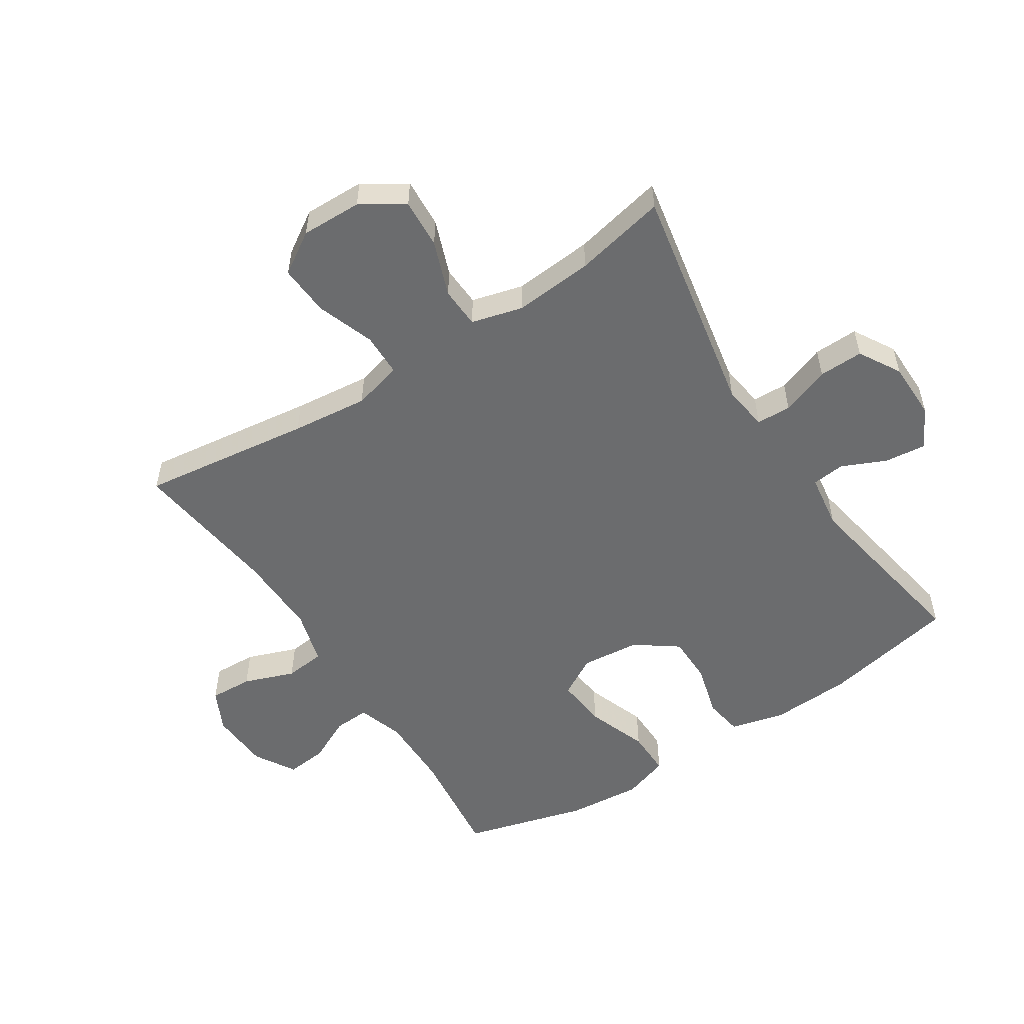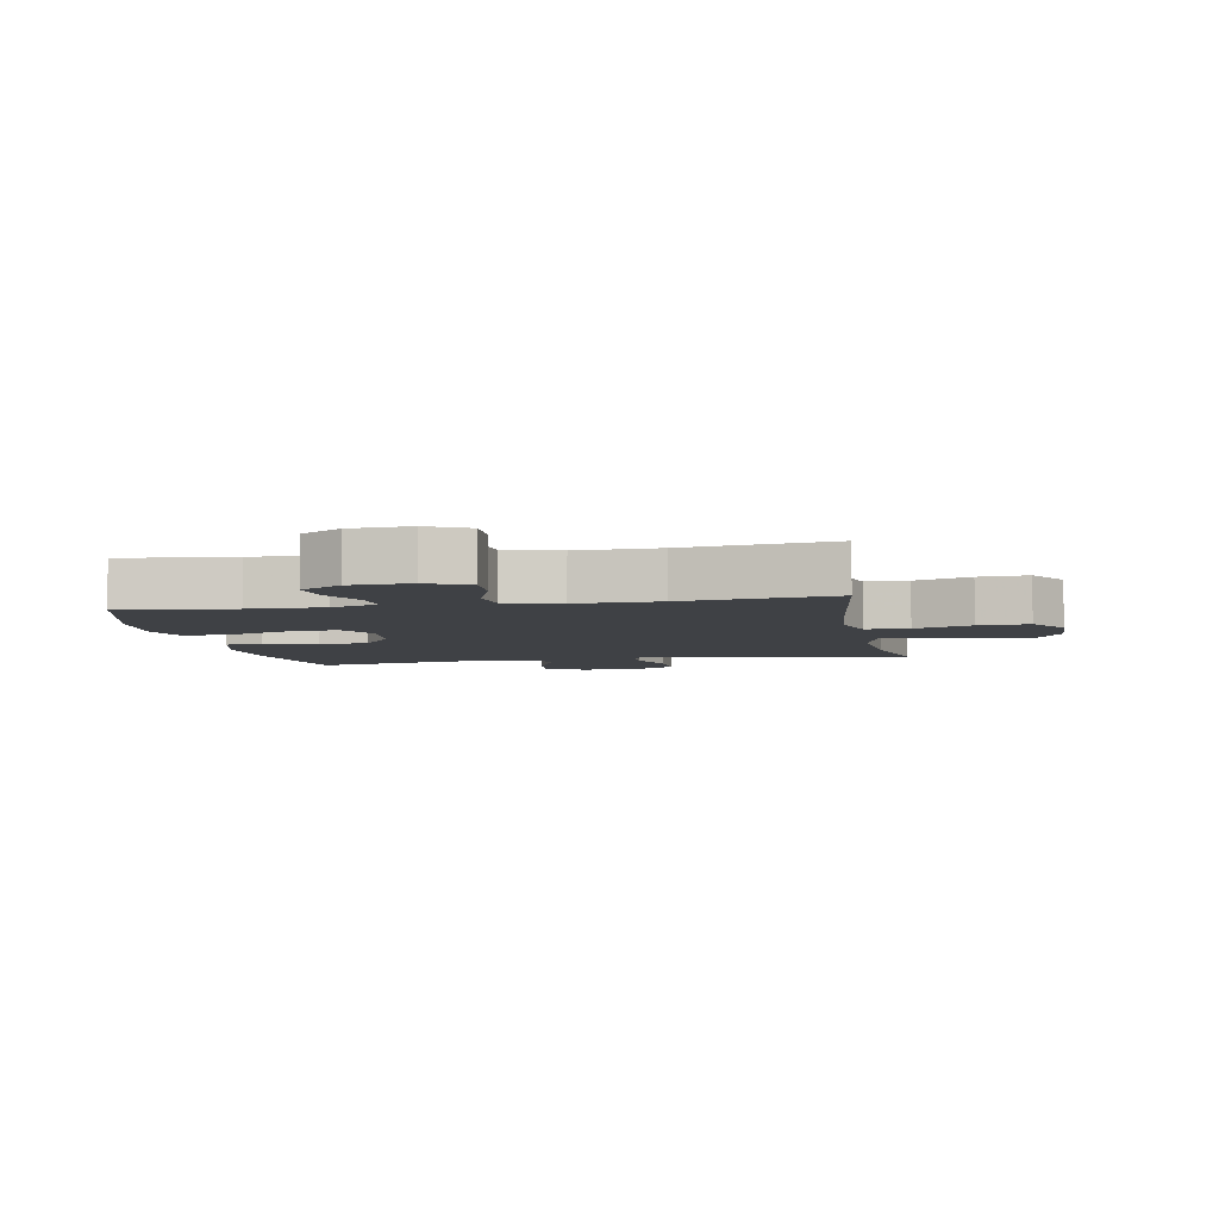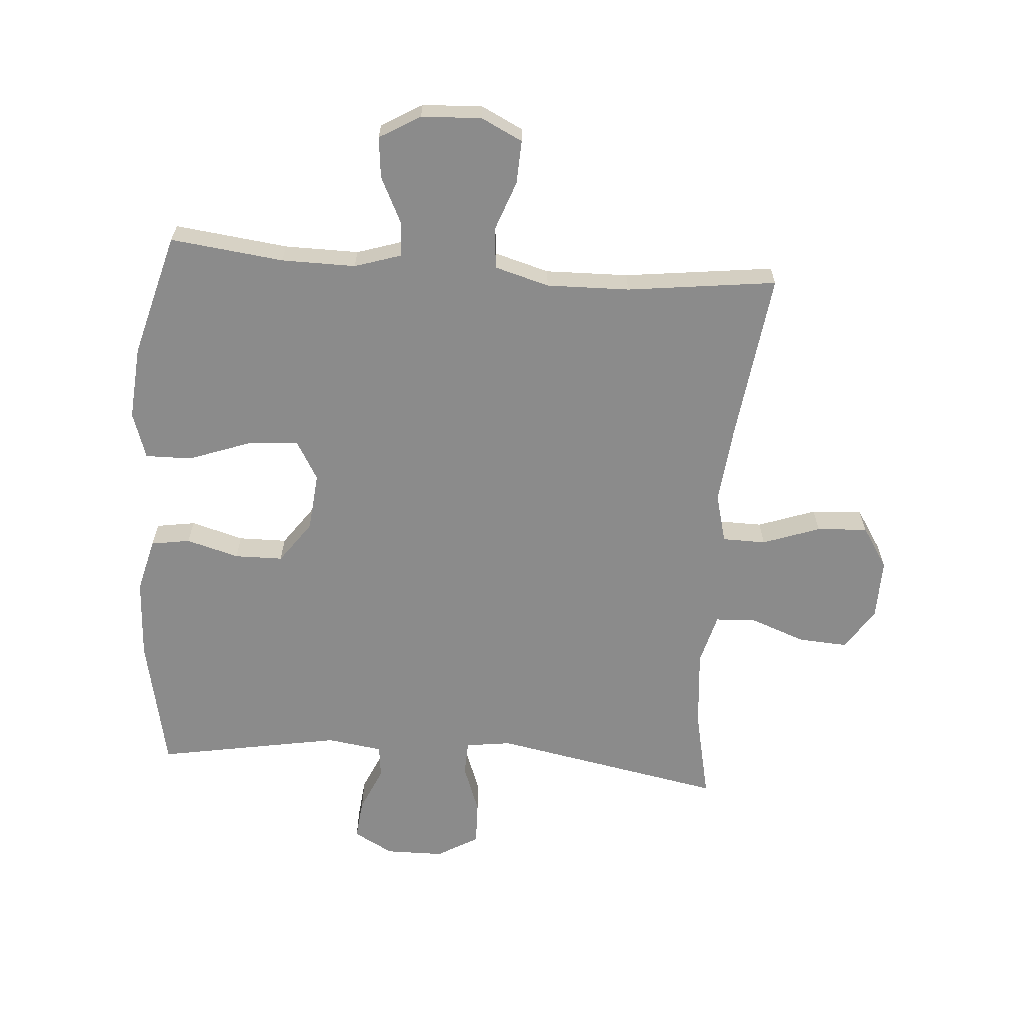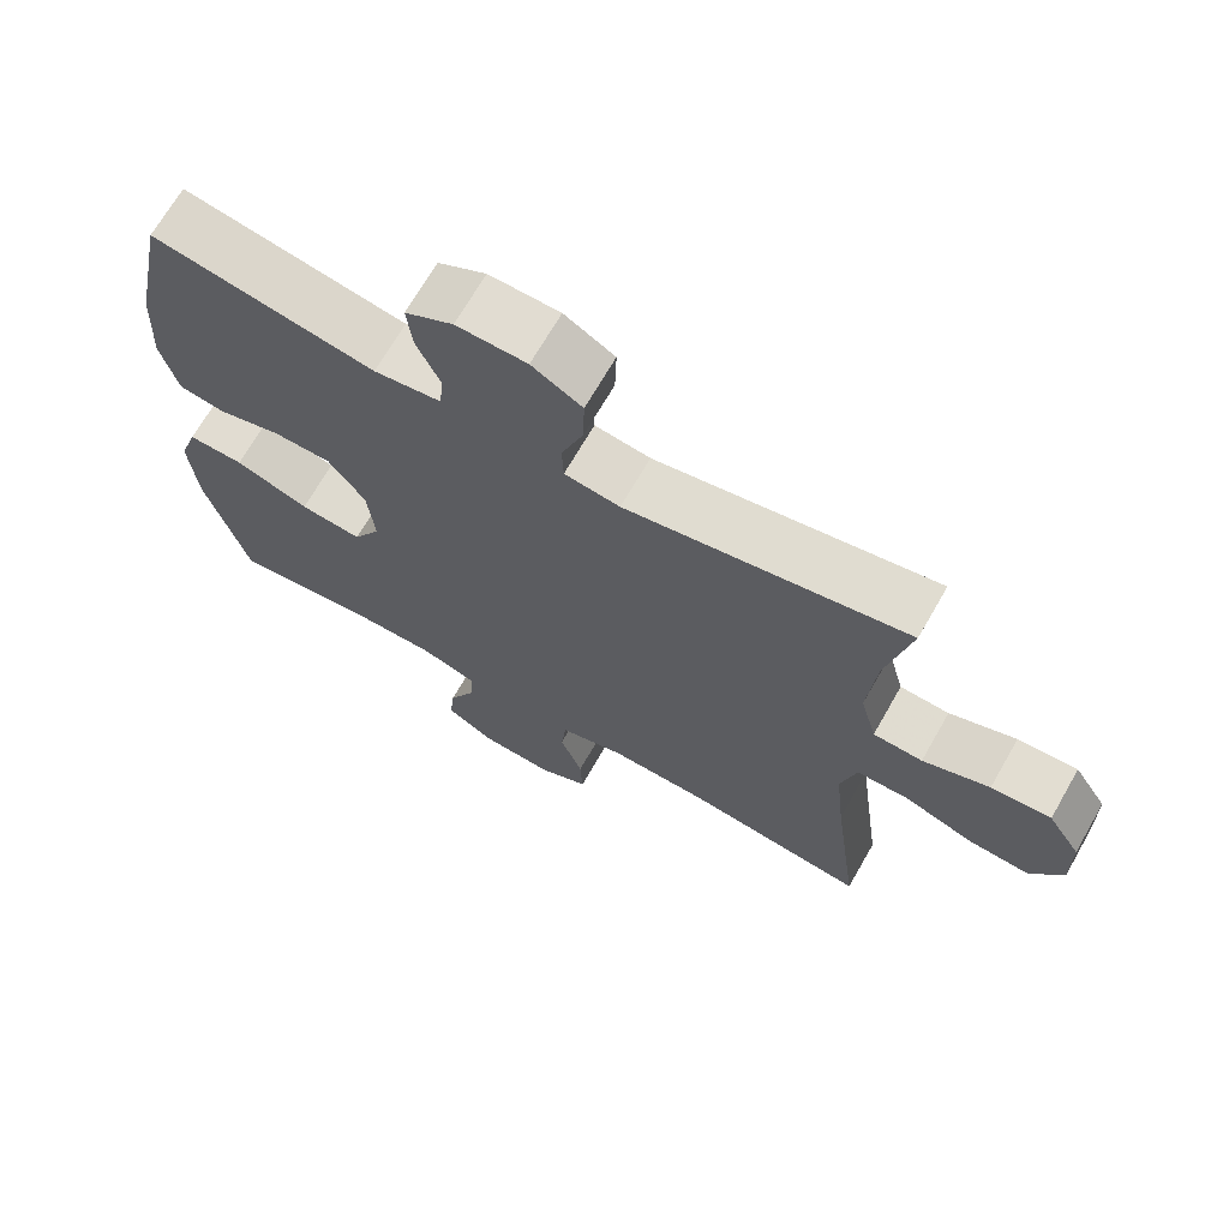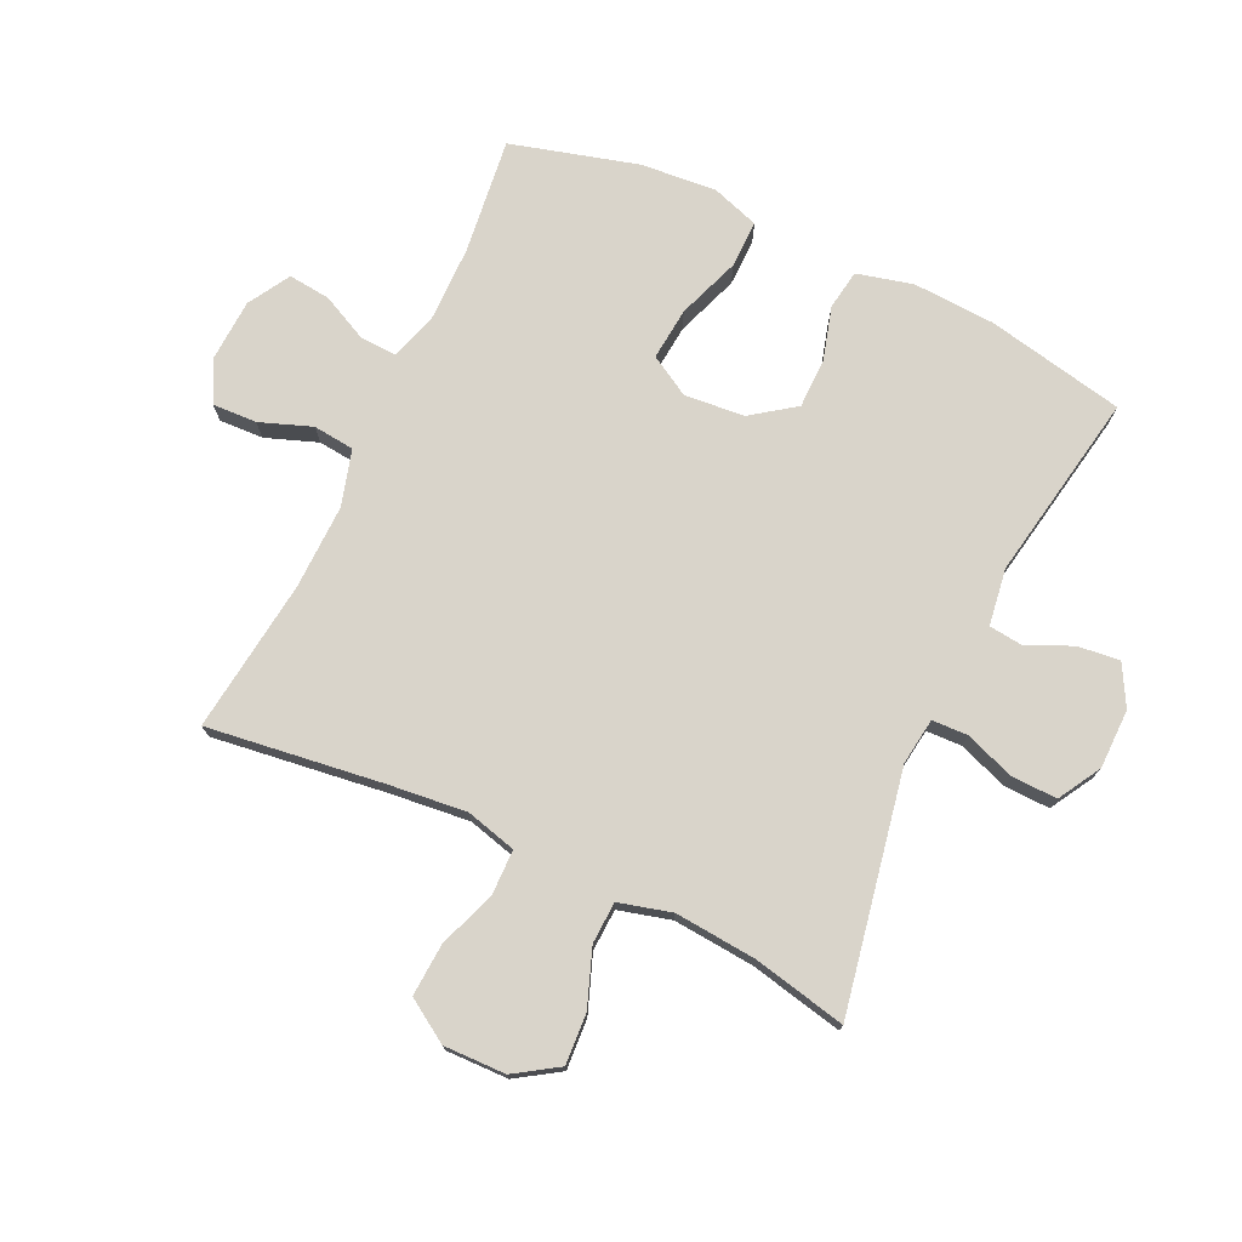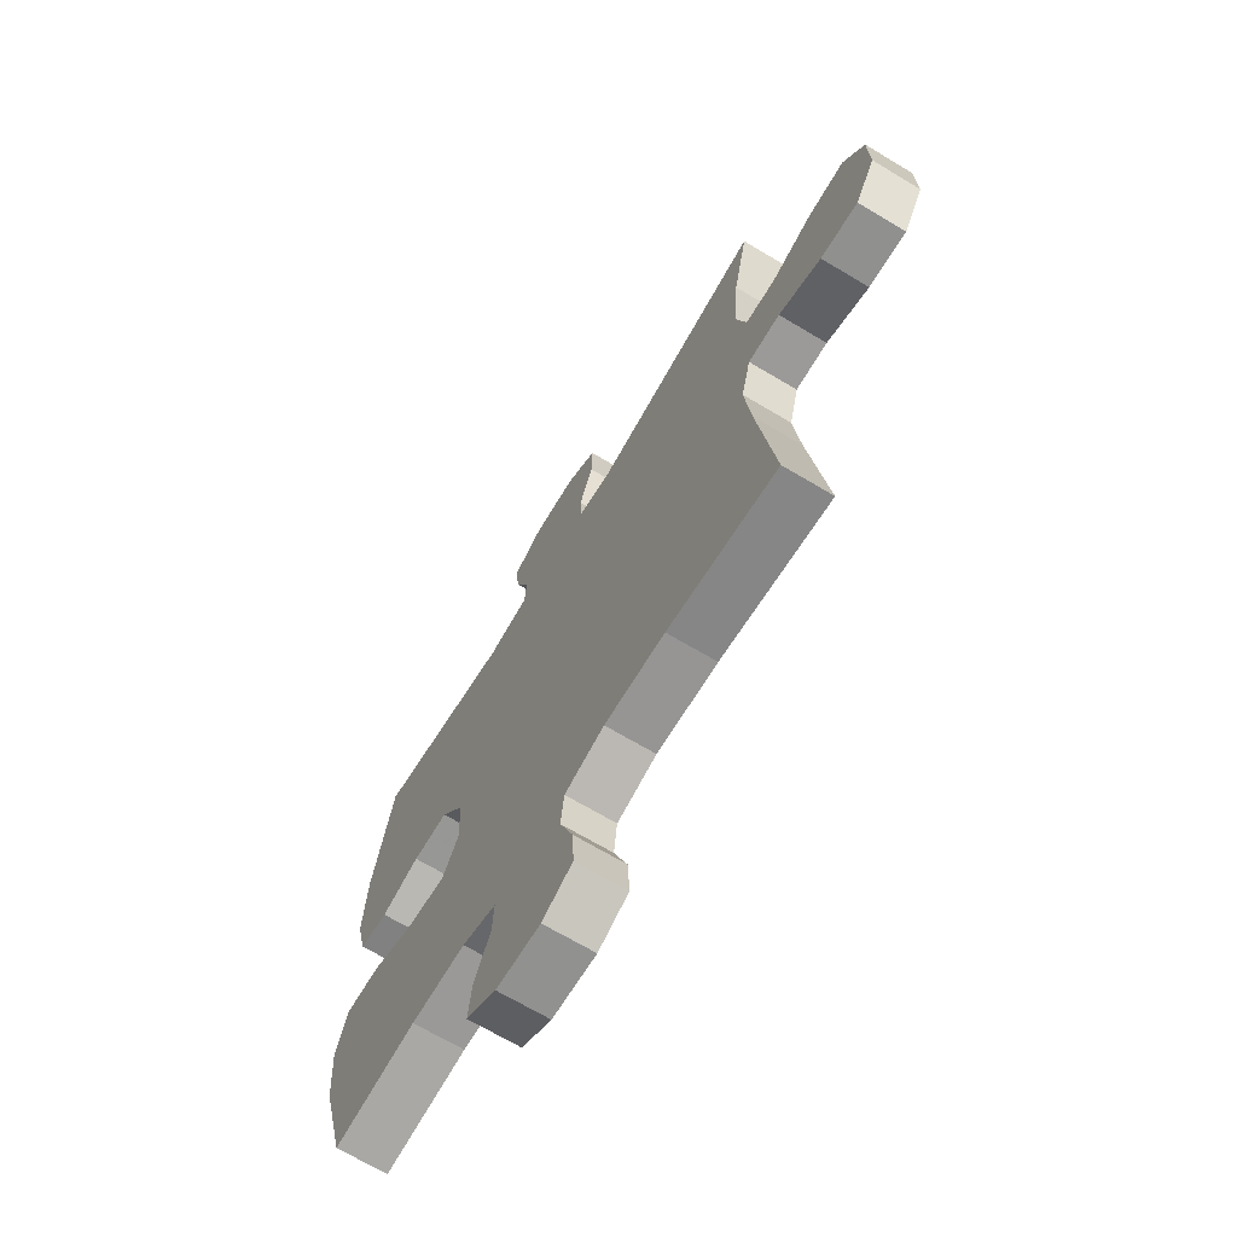
<metadata>
{"format":"obj","ext":"obj","renderer":"f3d","projection":"perspective","resolution":1024,"background":"white","views":[{"elev":-53.6,"azim":-57.1,"up":"+Y"},{"elev":-5.6,"azim":-169.3,"up":"+Y"},{"elev":-63.9,"azim":175.7,"up":"+Y"},{"elev":69.0,"azim":-150.2,"up":"+Z"},{"elev":74.8,"azim":-64.9,"up":"+Y"},{"elev":-68.7,"azim":-120.9,"up":"+Z"}]}
</metadata>
<code>
v -0.5 0.07 0.5
v -0.125 0.07 0.429
v -0.051 0.07 0.439
v -0.049 0.07 0.495
v -0.078 0.07 0.574
v -0.08 0.07 0.646
v -0.013 0.07 0.685
v 0.081 0.07 0.686
v 0.145 0.07 0.651
v 0.138 0.07 0.585
v 0.106 0.07 0.513
v 0.112 0.07 0.46
v 0.202 0.07 0.447
v 0.5 0.07 0.5
v 0.545 0.07 0.282
v 0.552 0.07 0.152
v 0.53 0.07 0.064
v 0.467 0.07 0.054
v 0.382 0.07 0.078
v 0.304 0.07 0.077
v 0.255 0.07 0.009
v 0.246 0.07 -0.086
v 0.283 0.07 -0.15
v 0.366 0.07 -0.142
v 0.465 0.07 -0.106
v 0.54 0.07 -0.105
v 0.565 0.07 -0.18
v 0.555 0.07 -0.3
v 0.5 0.07 -0.5
v 0.317 0.07 -0.478
v 0.197 0.07 -0.477
v 0.122 0.07 -0.501
v 0.125 0.07 -0.558
v 0.161 0.07 -0.632
v 0.168 0.07 -0.698
v 0.102 0.07 -0.737
v 0.005 0.07 -0.742
v -0.062 0.07 -0.709
v -0.059 0.07 -0.639
v -0.029 0.07 -0.557
v -0.036 0.07 -0.492
v -0.124 0.07 -0.467
v -0.258 0.07 -0.47
v -0.5 0.07 -0.5
v -0.464 0.07 -0.224
v -0.451 0.07 -0.1
v -0.472 0.07 -0.02
v -0.542 0.07 -0.019
v -0.635 0.07 -0.052
v -0.717 0.07 -0.057
v -0.76 0.07 0.01
v -0.758 0.07 0.108
v -0.714 0.07 0.176
v -0.634 0.07 0.171
v -0.545 0.07 0.138
v -0.479 0.07 0.141
v -0.457 0.07 0.224
v -0.468 0.07 0.352
v -0.5 0 0.5
v -0.125 0 0.429
v -0.051 0 0.439
v -0.049 0 0.495
v -0.078 0 0.574
v -0.08 0 0.646
v -0.013 0 0.685
v 0.081 0 0.686
v 0.145 0 0.651
v 0.138 0 0.585
v 0.106 0 0.513
v 0.112 0 0.46
v 0.202 0 0.447
v 0.5 0 0.5
v 0.545 0 0.282
v 0.552 0 0.152
v 0.53 0 0.064
v 0.467 0 0.054
v 0.382 0 0.078
v 0.304 0 0.077
v 0.255 0 0.009
v 0.246 0 -0.086
v 0.283 0 -0.15
v 0.366 0 -0.142
v 0.465 0 -0.106
v 0.54 0 -0.105
v 0.565 0 -0.18
v 0.555 0 -0.3
v 0.5 0 -0.5
v 0.317 0 -0.478
v 0.197 0 -0.477
v 0.122 0 -0.501
v 0.125 0 -0.558
v 0.161 0 -0.632
v 0.168 0 -0.698
v 0.102 0 -0.737
v 0.005 0 -0.742
v -0.062 0 -0.709
v -0.059 0 -0.639
v -0.029 0 -0.557
v -0.036 0 -0.492
v -0.124 0 -0.467
v -0.258 0 -0.47
v -0.5 0 -0.5
v -0.464 0 -0.224
v -0.451 0 -0.1
v -0.472 0 -0.02
v -0.542 0 -0.019
v -0.635 0 -0.052
v -0.717 0 -0.057
v -0.76 0 0.01
v -0.758 0 0.108
v -0.714 0 0.176
v -0.634 0 0.171
v -0.545 0 0.138
v -0.479 0 0.141
v -0.457 0 0.224
v -0.468 0 0.352
f 52 53 54 55
f 52 55 56
f 51 52 56
f 48 49 50 51
f 47 48 51 56
f 46 47 56 57
f 43 44 45
f 42 43 45 46
f 41 42 46 57
f 37 38 39 40
f 37 40 41
f 36 37 41
f 33 34 35 36
f 32 33 36 41
f 31 32 41 57
f 27 28 29 30
f 24 25 26 27
f 23 24 27 30
f 22 23 30 31
f 16 17 18 19
f 16 19 20
f 13 14 15 16
f 12 13 16 20
f 8 9 10 11
f 8 11 12
f 7 8 12
f 4 5 6 7
f 3 4 7 12
f 2 3 12 20
f 58 1 2 20
f 21 22 31 57
f 20 21 57 58
f 113 112 111 110
f 114 113 110
f 114 110 109
f 109 108 107 106
f 114 109 106 105
f 115 114 105 104
f 103 102 101
f 104 103 101 100
f 115 104 100 99
f 98 97 96 95
f 99 98 95
f 99 95 94
f 94 93 92 91
f 99 94 91 90
f 115 99 90 89
f 88 87 86 85
f 85 84 83 82
f 88 85 82 81
f 89 88 81 80
f 77 76 75 74
f 78 77 74
f 74 73 72 71
f 78 74 71 70
f 69 68 67 66
f 70 69 66
f 70 66 65
f 65 64 63 62
f 70 65 62 61
f 78 70 61 60
f 78 60 59 116
f 115 89 80 79
f 116 115 79 78
f 1 59 60 2
f 2 60 61 3
f 3 61 62 4
f 4 62 63 5
f 5 63 64 6
f 6 64 65 7
f 7 65 66 8
f 8 66 67 9
f 9 67 68 10
f 10 68 69 11
f 11 69 70 12
f 12 70 71 13
f 13 71 72 14
f 14 72 73 15
f 15 73 74 16
f 16 74 75 17
f 17 75 76 18
f 18 76 77 19
f 19 77 78 20
f 20 78 79 21
f 21 79 80 22
f 22 80 81 23
f 23 81 82 24
f 24 82 83 25
f 25 83 84 26
f 26 84 85 27
f 27 85 86 28
f 28 86 87 29
f 29 87 88 30
f 30 88 89 31
f 31 89 90 32
f 32 90 91 33
f 33 91 92 34
f 34 92 93 35
f 35 93 94 36
f 36 94 95 37
f 37 95 96 38
f 38 96 97 39
f 39 97 98 40
f 40 98 99 41
f 41 99 100 42
f 42 100 101 43
f 43 101 102 44
f 44 102 103 45
f 45 103 104 46
f 46 104 105 47
f 47 105 106 48
f 48 106 107 49
f 49 107 108 50
f 50 108 109 51
f 51 109 110 52
f 52 110 111 53
f 53 111 112 54
f 54 112 113 55
f 55 113 114 56
f 56 114 115 57
f 57 115 116 58
f 58 116 59 1

</code>
